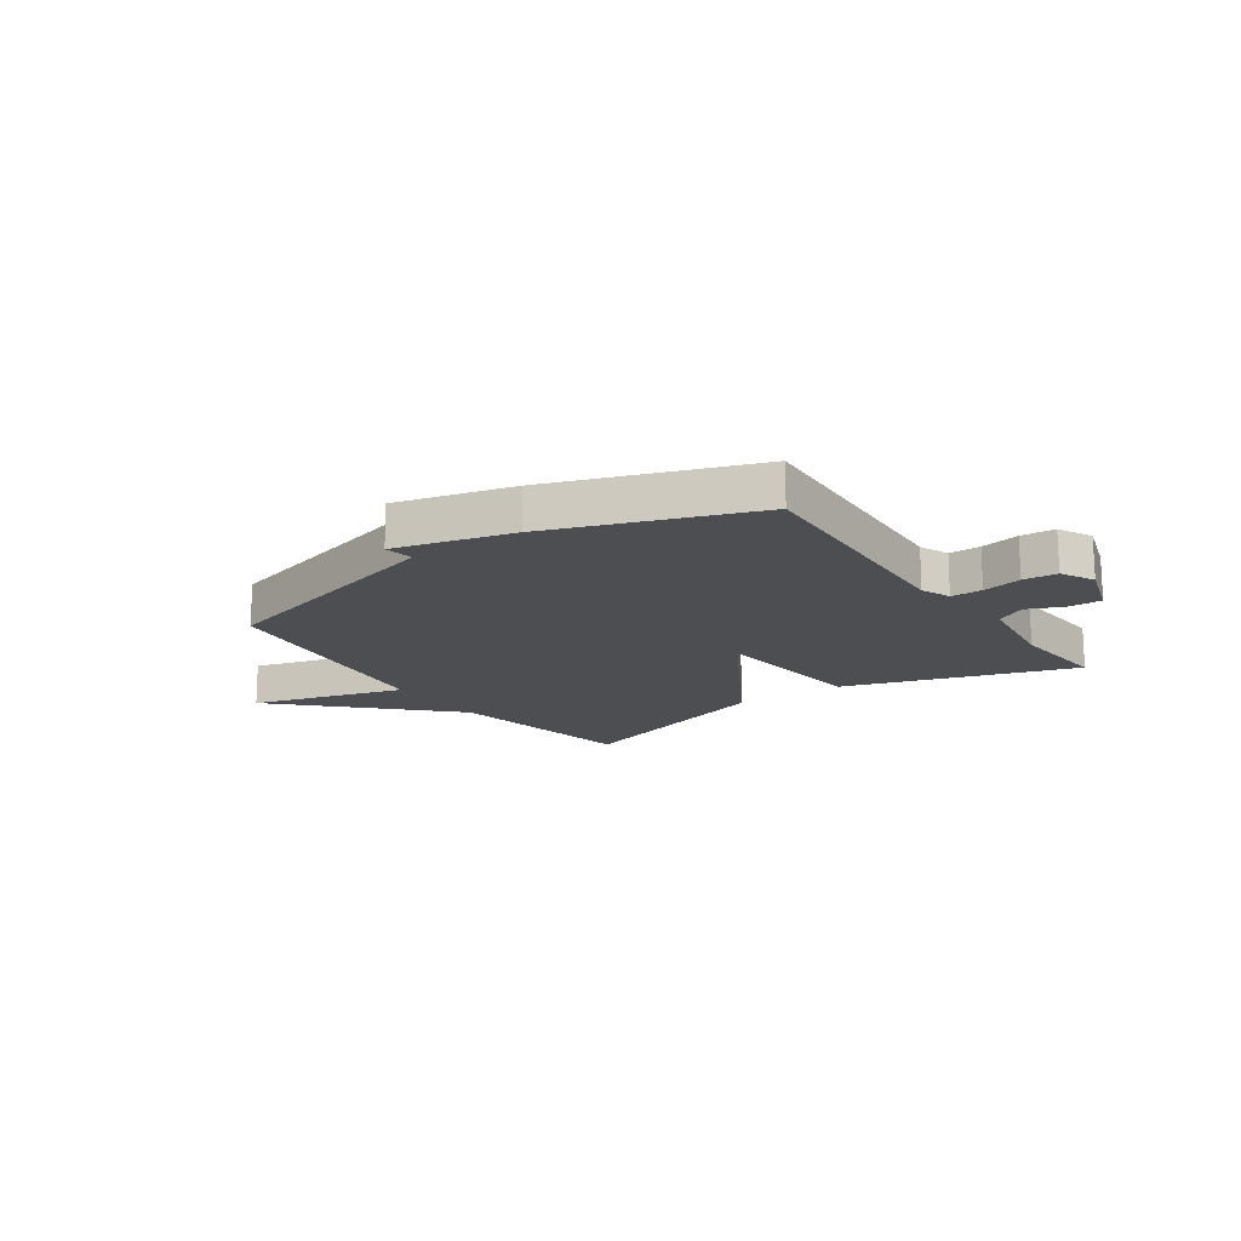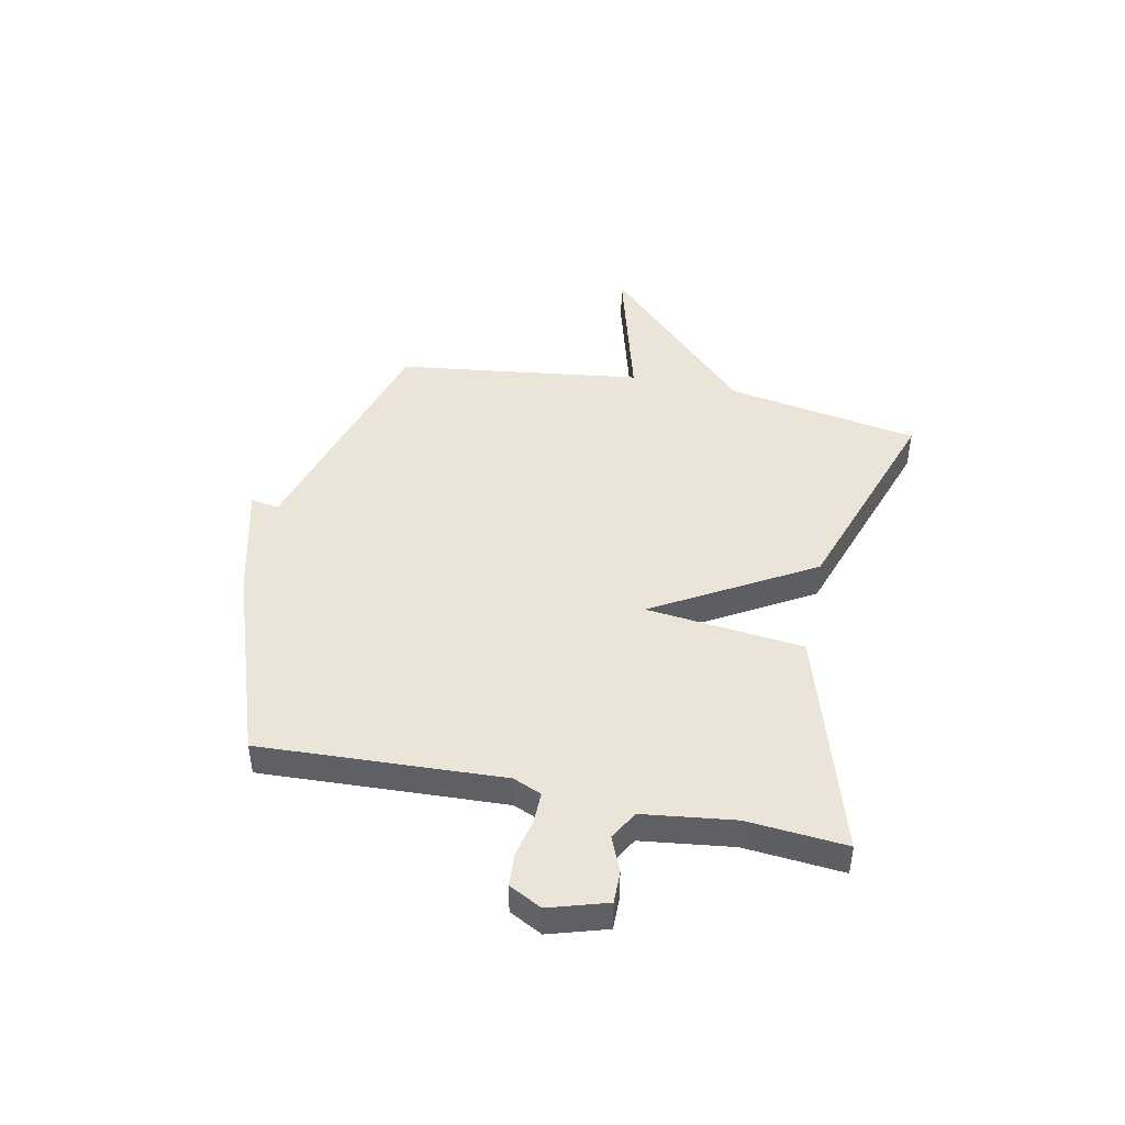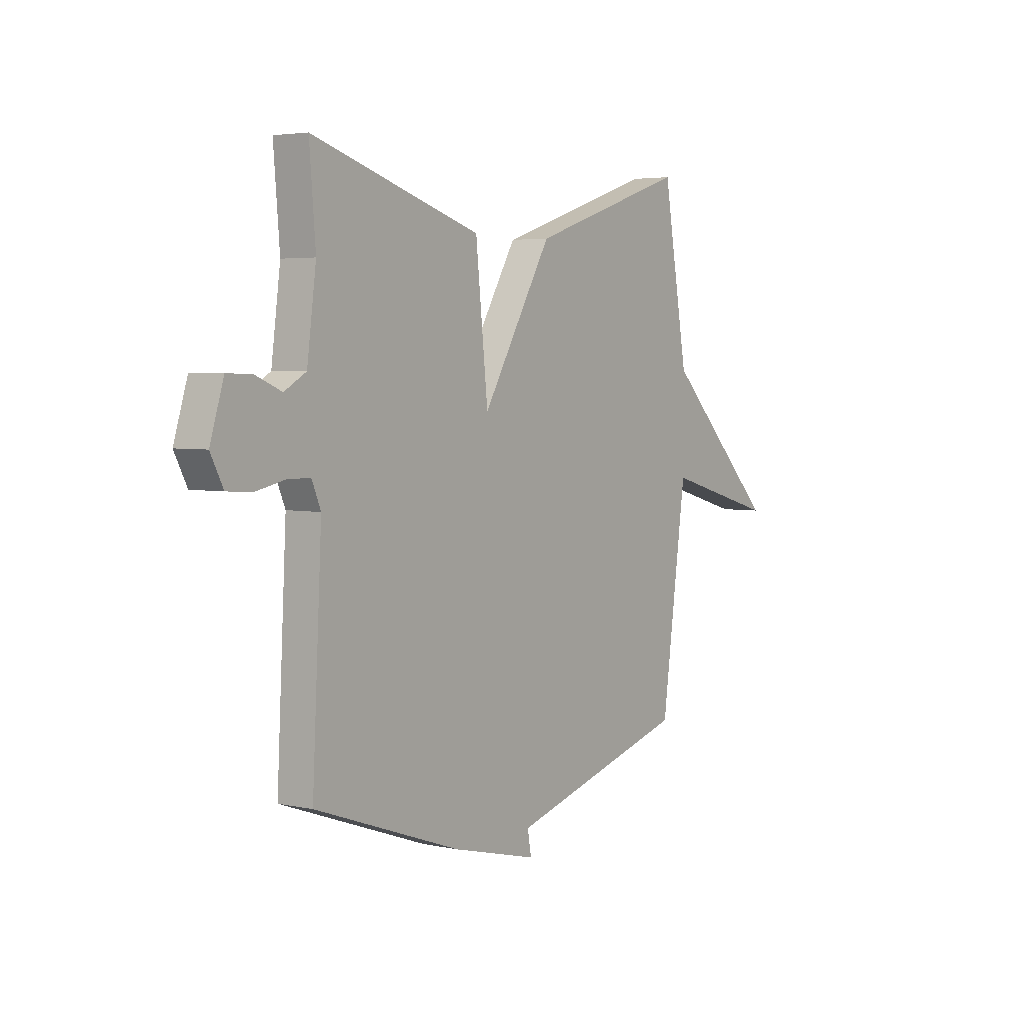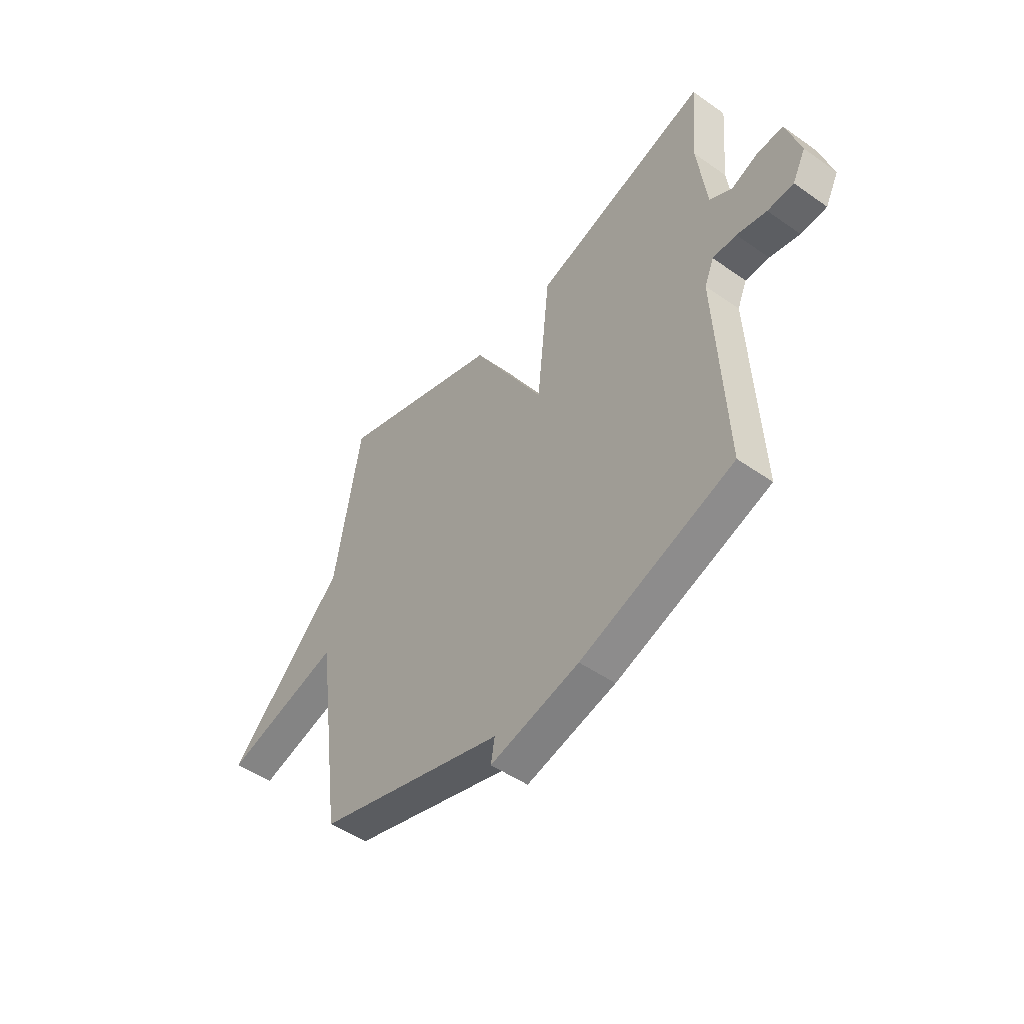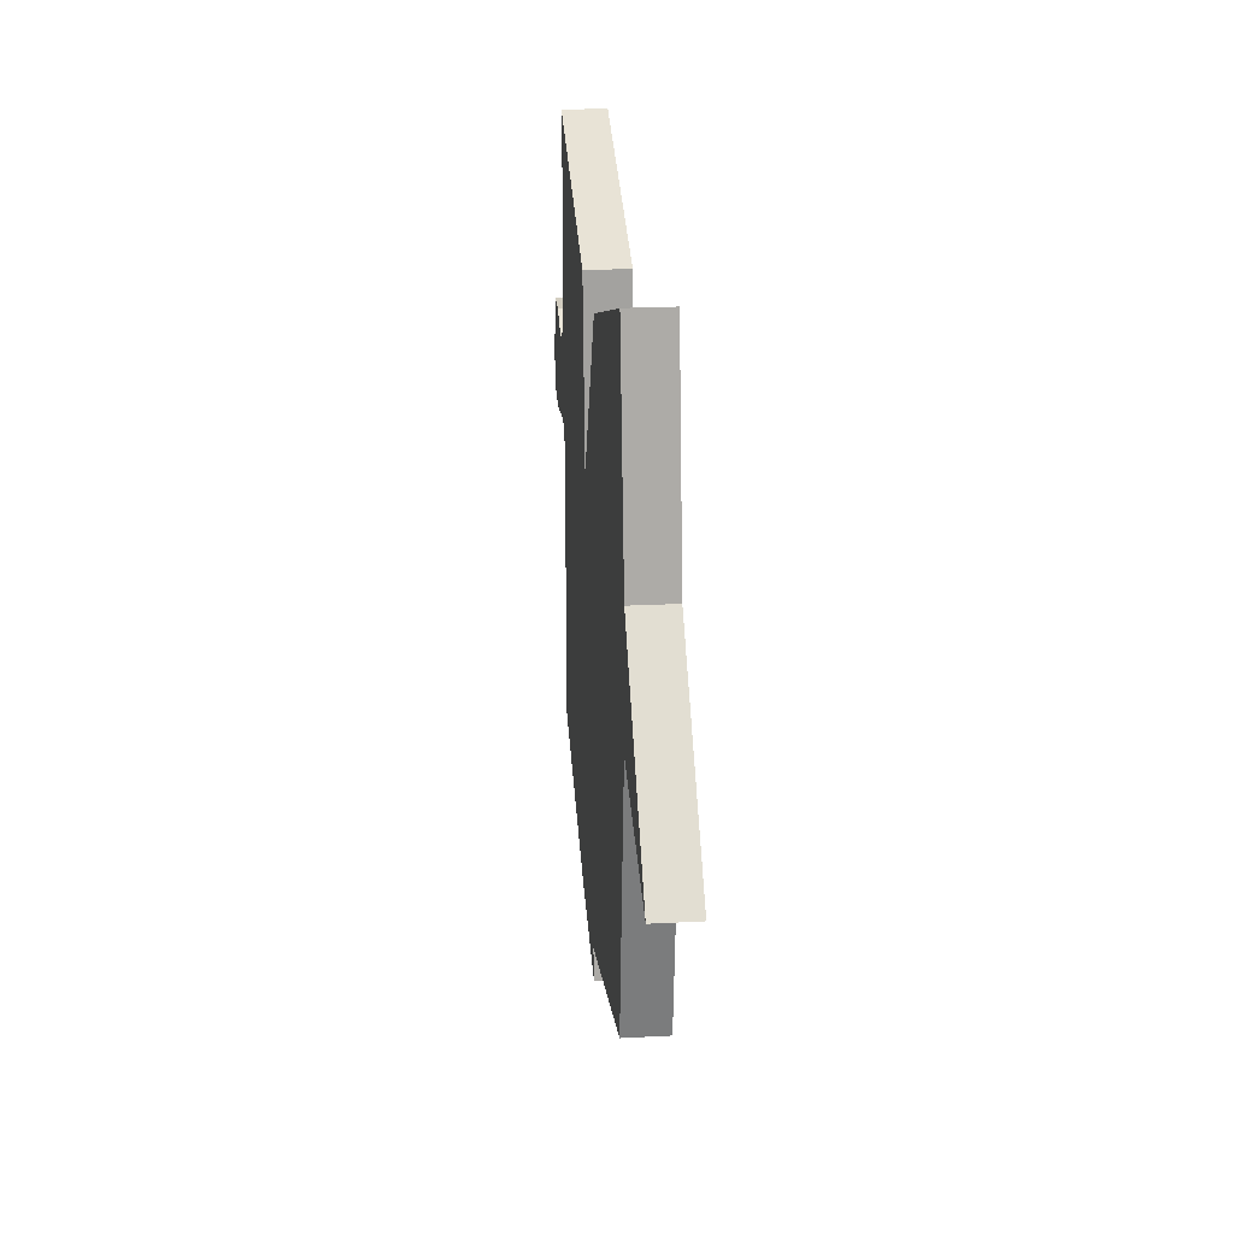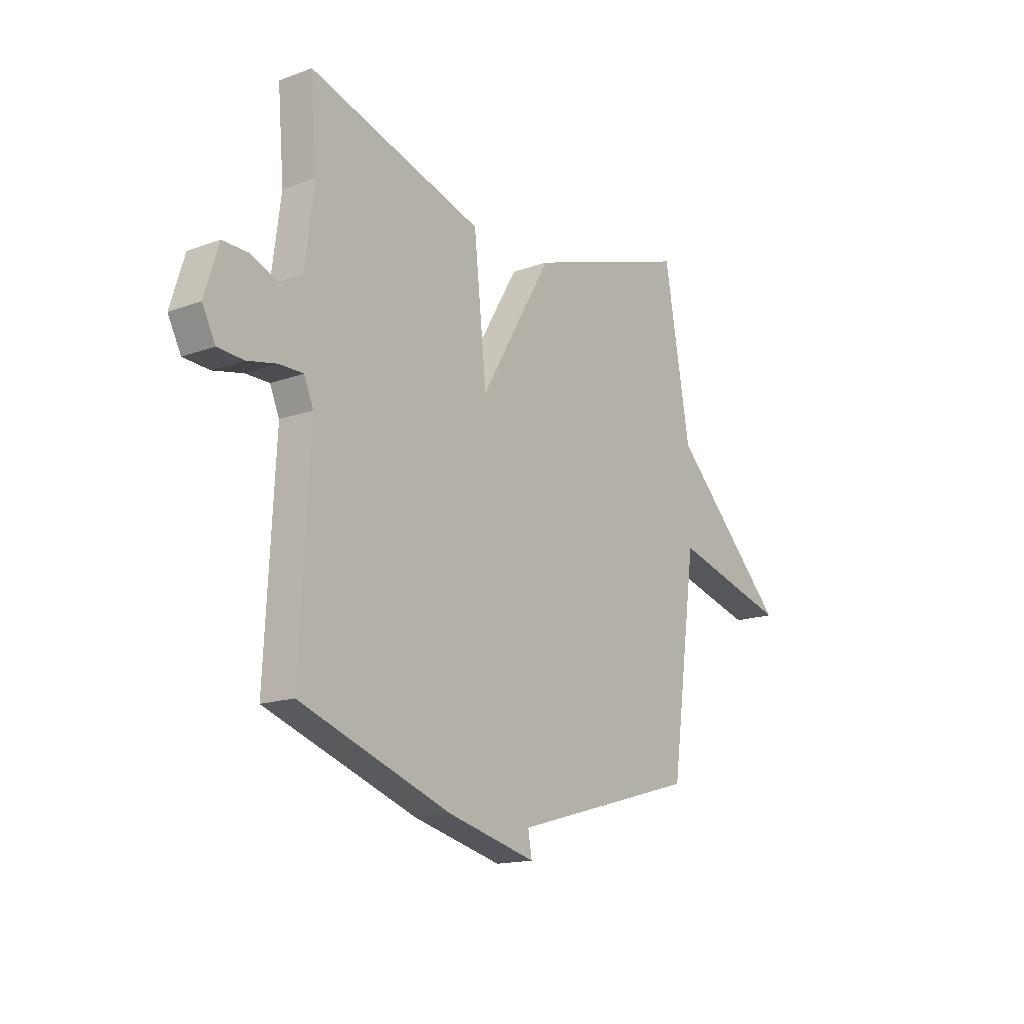
<metadata>
{"format":"obj","ext":"obj","renderer":"f3d","projection":"perspective","resolution":1024,"background":"white","views":[{"elev":-16.5,"azim":-145.3,"up":"+Y"},{"elev":44.9,"azim":-78.0,"up":"+Y"},{"elev":4.0,"azim":-54.5,"up":"+Z"},{"elev":-48.6,"azim":-128.1,"up":"+Z"},{"elev":23.9,"azim":85.0,"up":"+Z"},{"elev":-15.8,"azim":-52.6,"up":"+Z"}]}
</metadata>
<code>
v -0.5 0.07 -0.5
v -0.477 0.07 -0.057
v -0.499 0.07 -0.005
v -0.555 0.07 -0.005
v -0.625 0.07 -0.02
v -0.686 0.07 -0.016
v -0.717 0.07 0.044
v -0.684 0.07 0.15
v -0.625 0.07 0.149
v -0.56 0.07 0.122
v -0.507 0.07 0.152
v -0.485 0.07 0.319
v -0.5 0.07 0.5
v -0.088 0.07 0.372
v -0.058 0.07 0.084
v 0.112 0.07 0.372
v 0.5 0.07 0.5
v 0.561 0.07 0.148
v 0.838 0.07 -0.129
v 0.561 0.07 -0.052
v 0.5 0.07 -0.5
v 0.058 0.07 -0.626
v 0.067 0.07 -0.678
v -0.142 0.07 -0.626
v -0.5 0 -0.5
v -0.477 0 -0.057
v -0.499 0 -0.005
v -0.555 0 -0.005
v -0.625 0 -0.02
v -0.686 0 -0.016
v -0.717 0 0.044
v -0.684 0 0.15
v -0.625 0 0.149
v -0.56 0 0.122
v -0.507 0 0.152
v -0.485 0 0.319
v -0.5 0 0.5
v -0.088 0 0.372
v -0.058 0 0.084
v 0.112 0 0.372
v 0.5 0 0.5
v 0.561 0 0.148
v 0.838 0 -0.129
v 0.561 0 -0.052
v 0.5 0 -0.5
v 0.058 0 -0.626
v 0.067 0 -0.678
v -0.142 0 -0.626
f 24 1 2
f 23 24 2
f 22 23 2
f 22 2 3
f 21 22 3
f 20 21 3
f 18 19 20
f 17 18 20
f 16 17 20
f 15 16 20
f 15 20 3
f 12 13 14 15
f 11 12 15 3
f 10 11 3 4
f 8 9 10
f 7 8 10
f 6 7 10
f 5 6 10
f 4 5 10
f 26 25 48
f 26 48 47
f 26 47 46
f 27 26 46
f 27 46 45
f 27 45 44
f 44 43 42
f 44 42 41
f 44 41 40
f 44 40 39
f 27 44 39
f 39 38 37 36
f 27 39 36 35
f 28 27 35 34
f 34 33 32
f 34 32 31
f 34 31 30
f 34 30 29
f 34 29 28
f 1 25 26 2
f 2 26 27 3
f 3 27 28 4
f 4 28 29 5
f 5 29 30 6
f 6 30 31 7
f 7 31 32 8
f 8 32 33 9
f 9 33 34 10
f 10 34 35 11
f 11 35 36 12
f 12 36 37 13
f 13 37 38 14
f 14 38 39 15
f 15 39 40 16
f 16 40 41 17
f 17 41 42 18
f 18 42 43 19
f 19 43 44 20
f 20 44 45 21
f 21 45 46 22
f 22 46 47 23
f 23 47 48 24
f 24 48 25 1

</code>
